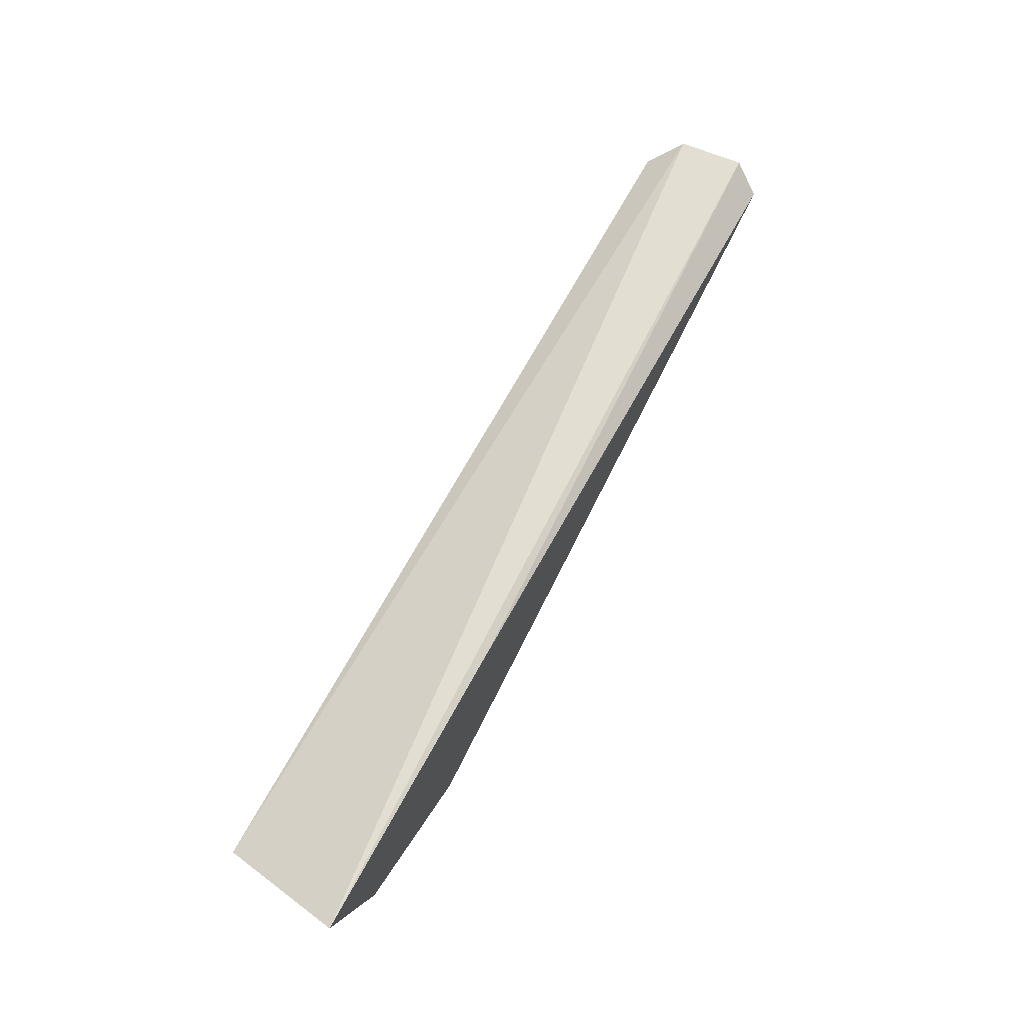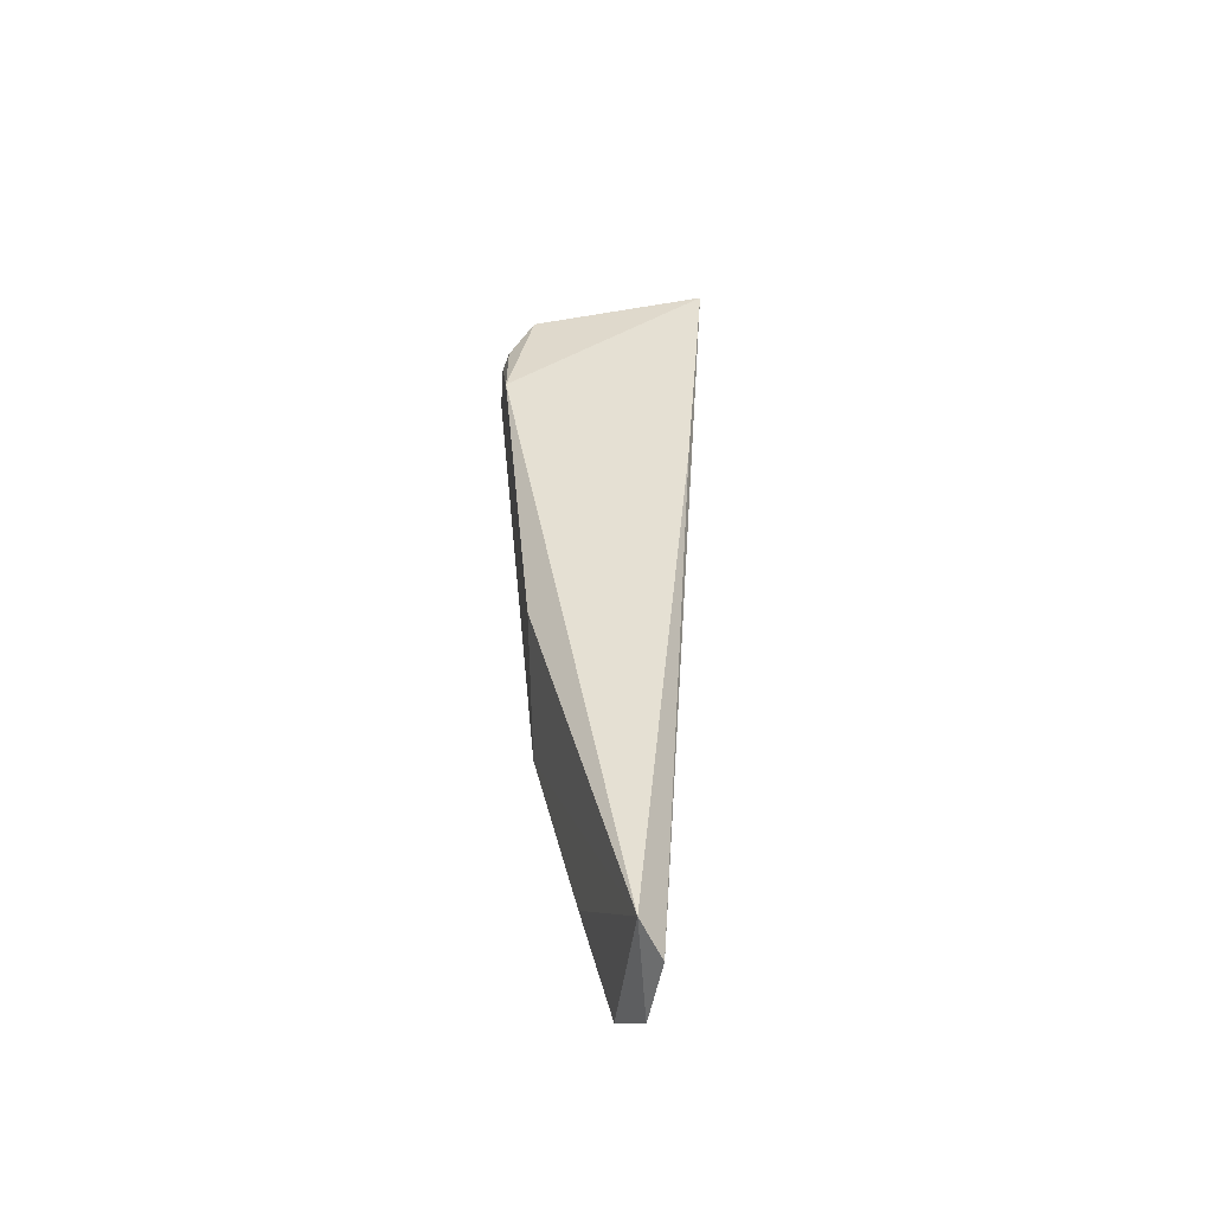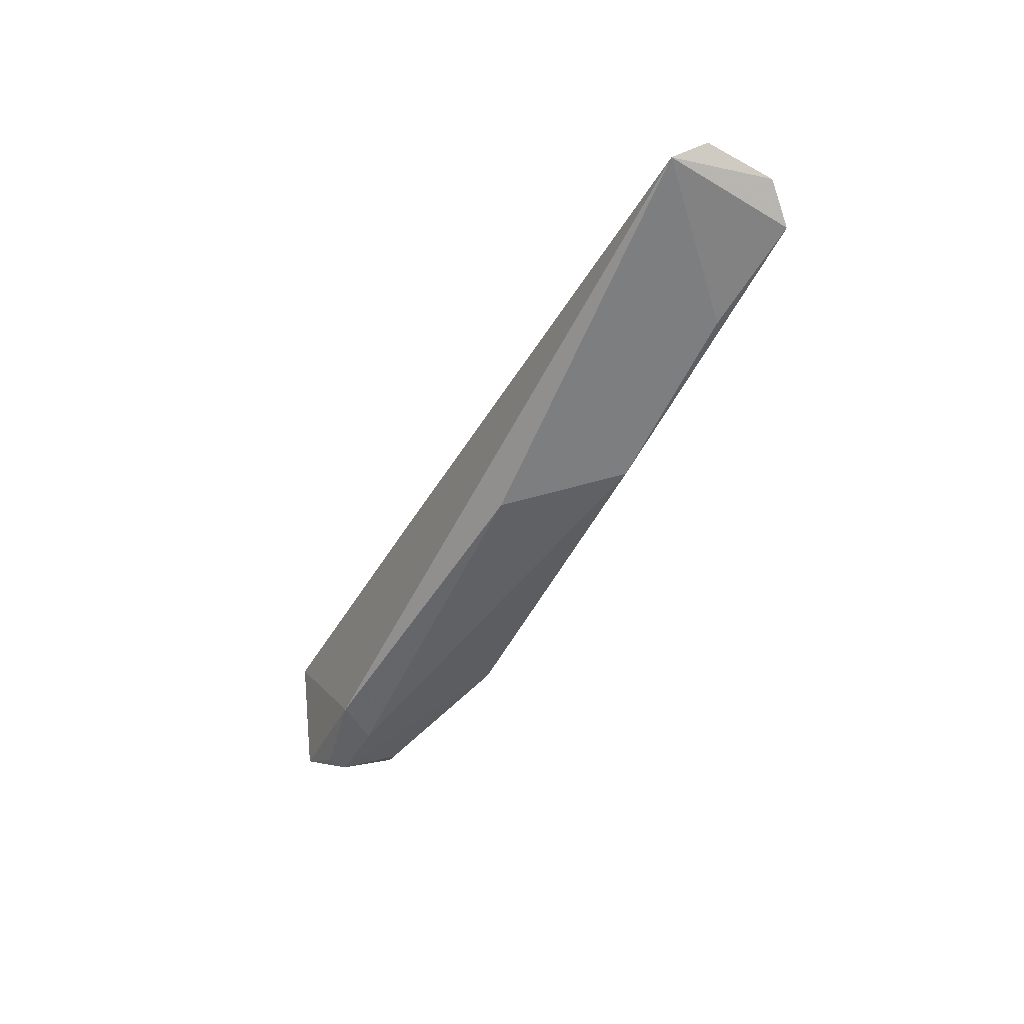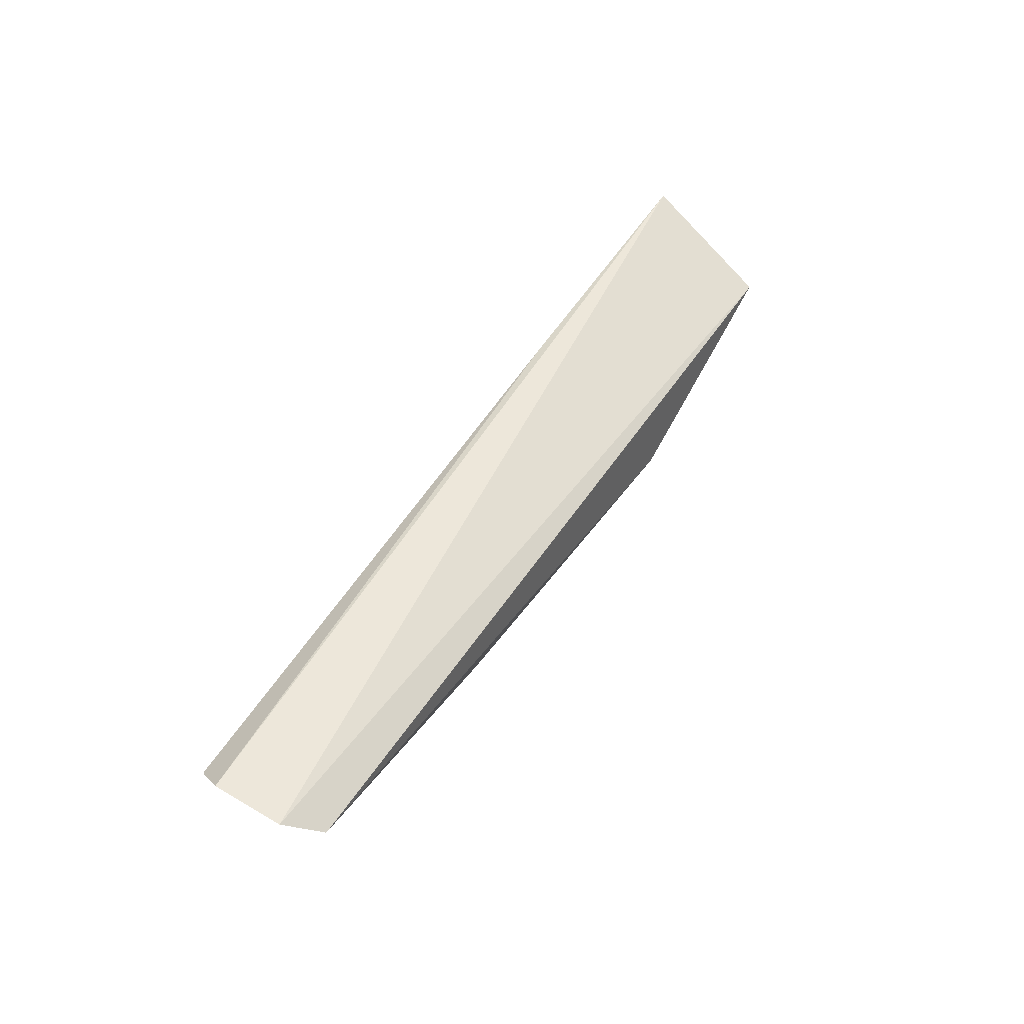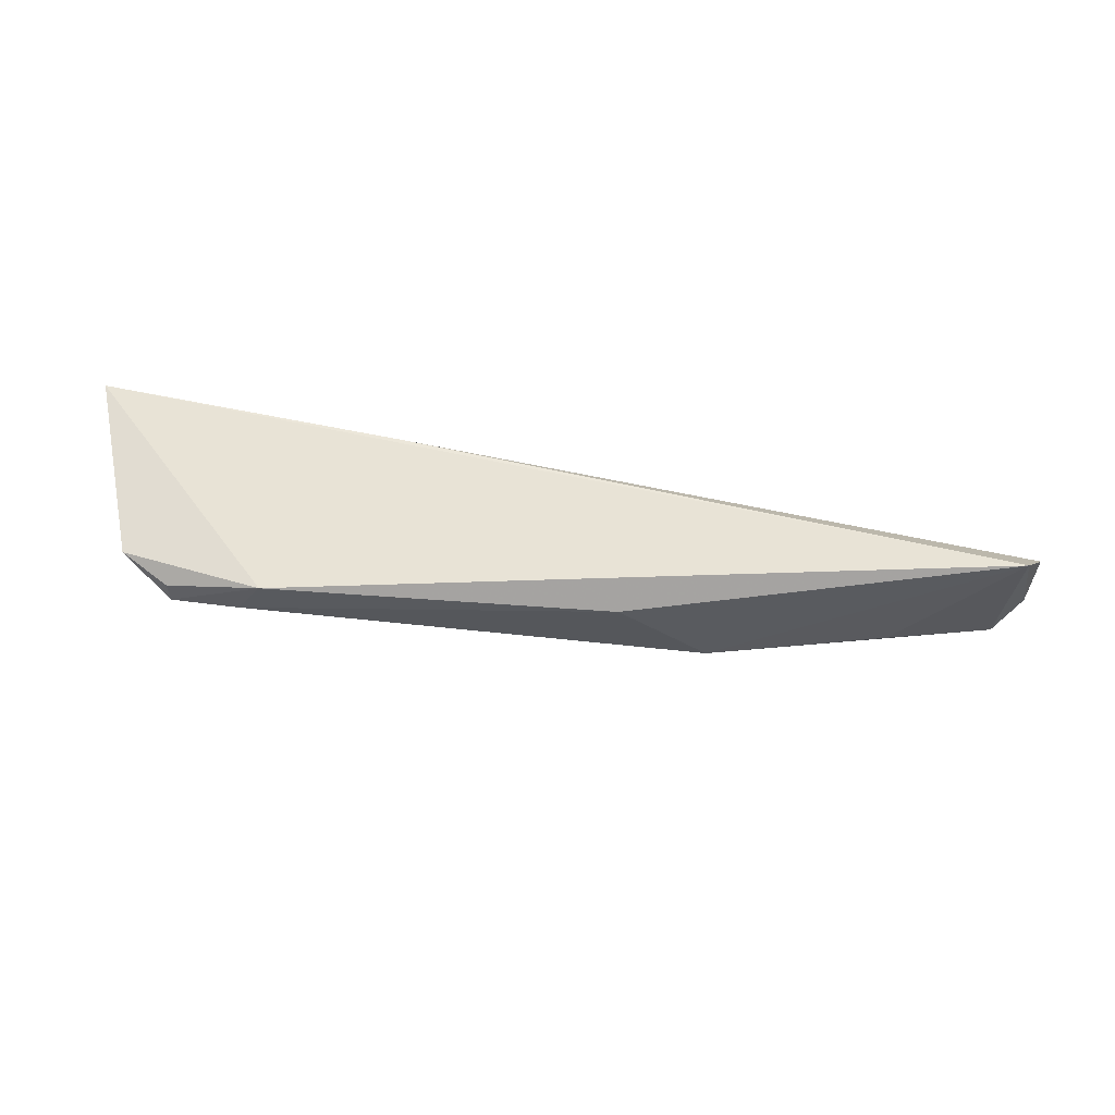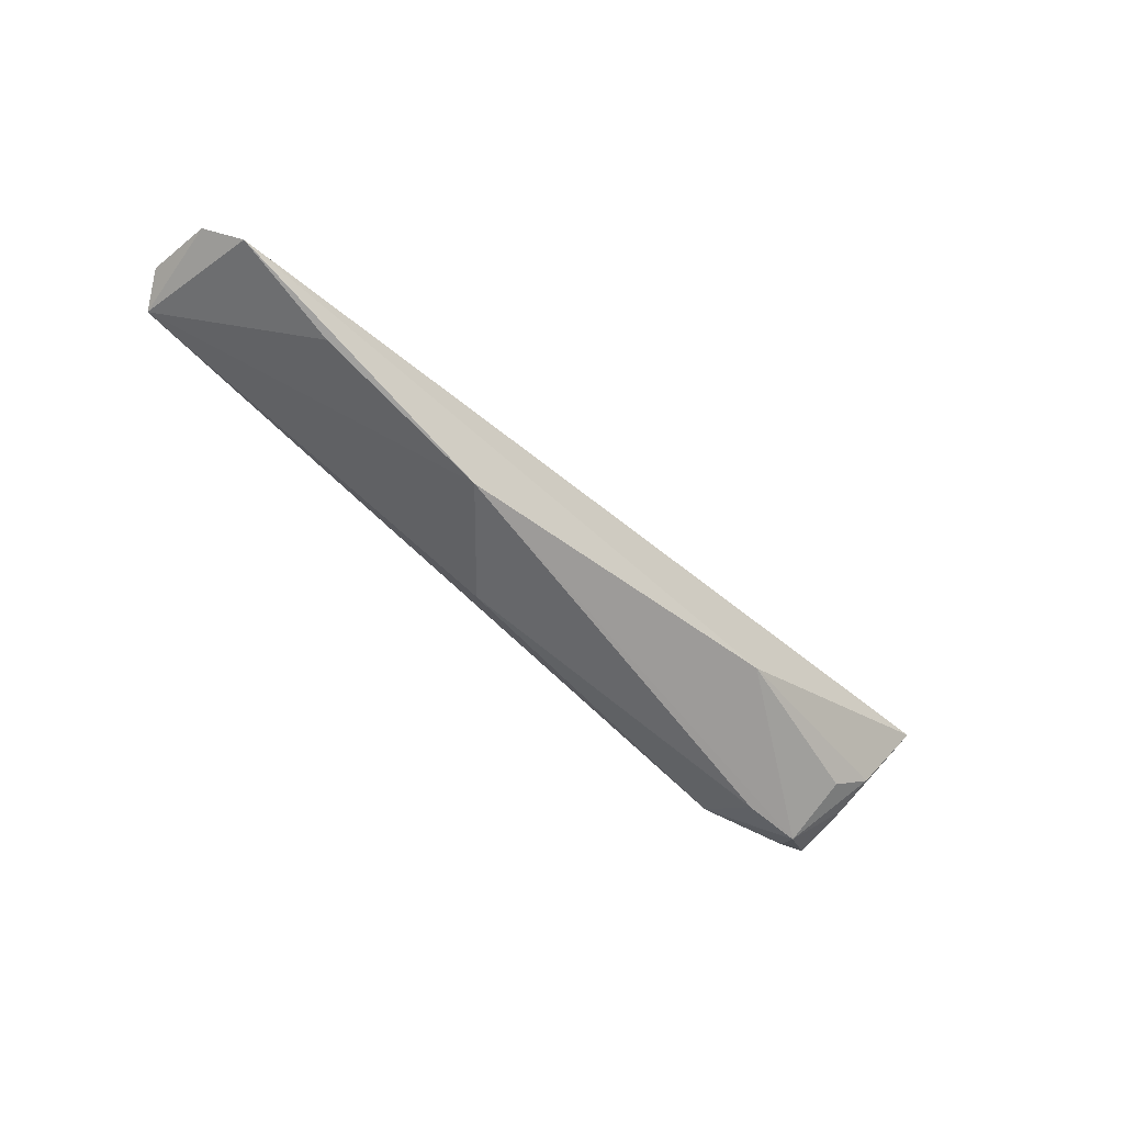
<metadata>
{"format":"obj","ext":"obj","renderer":"f3d","projection":"perspective","resolution":1024,"background":"white","views":[{"elev":71.6,"azim":118.1,"up":"+Z"},{"elev":37.5,"azim":-90.5,"up":"+Y"},{"elev":-44.5,"azim":-116.4,"up":"+Z"},{"elev":44.0,"azim":-60.3,"up":"+Z"},{"elev":65.9,"azim":-172.9,"up":"+Y"},{"elev":-50.5,"azim":-44.7,"up":"+Z"}]}
</metadata>
<code>
v 0.3541 -0.2743 0.0959
v 0.3629 -0.2203 0.1267
v -0.02766 -0.2579 0.09354
v -0.02085 -0.2177 0.0906
v 0.281 -0.2153 0.04206
v -0.02804 -0.2299 0.09871
v 0.3392 -0.22 0.05271
v 0.1019 -0.2646 0.05593
v 0.2356 -0.2197 0.1164
v -0.01661 -0.2703 0.08372
v 0.1394 -0.2259 0.0539
v 0.3199 -0.2562 0.05487
v 0.2505 -0.2734 0.06124
v 0.02763 -0.2651 0.07236
v 0.2912 -0.2314 0.0393
v 0.3362 -0.2607 0.06503
v 0.3186 -0.2309 0.03913
v 0.3359 -0.2453 0.05714
v 0.3197 -0.2235 0.042
f 1 2 3
f 5 4 2
f 6 3 2
f 6 4 3
f 7 5 2
f 7 2 1
f 9 6 2
f 9 2 4
f 9 4 6
f 10 1 3
f 10 3 4
f 11 8 4
f 11 4 5
f 13 10 8
f 13 1 10
f 14 10 4
f 14 4 8
f 14 8 10
f 15 11 5
f 15 8 11
f 16 13 12
f 16 1 13
f 17 15 5
f 17 12 13
f 17 13 8
f 17 8 15
f 17 16 12
f 18 7 1
f 18 1 16
f 18 17 7
f 18 16 17
f 19 17 5
f 19 5 7
f 19 7 17

</code>
